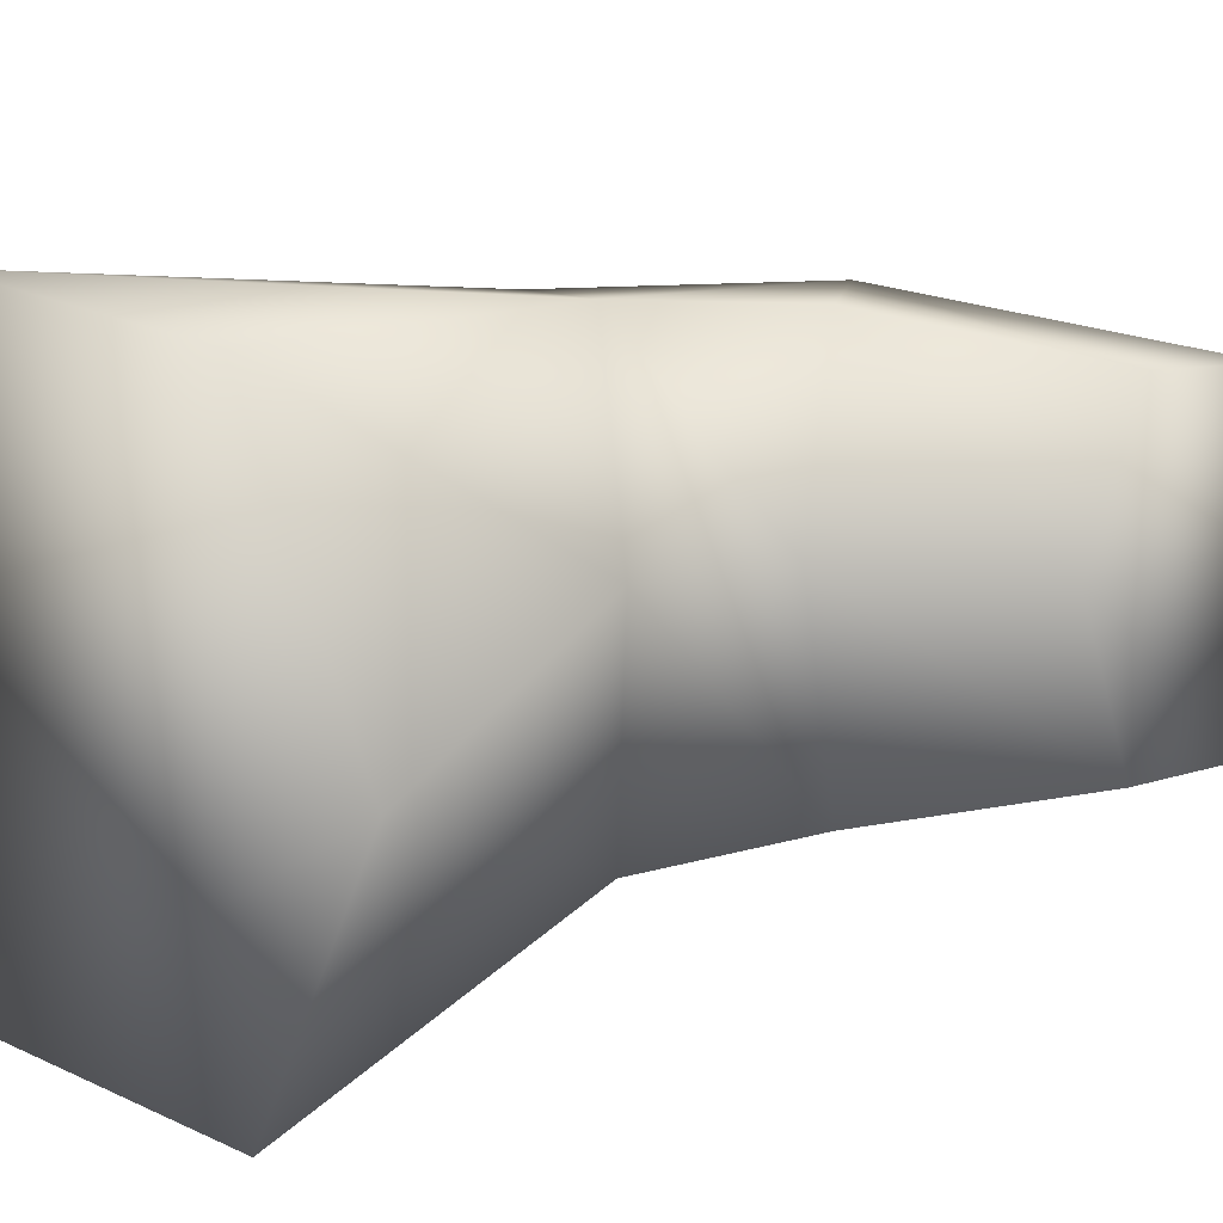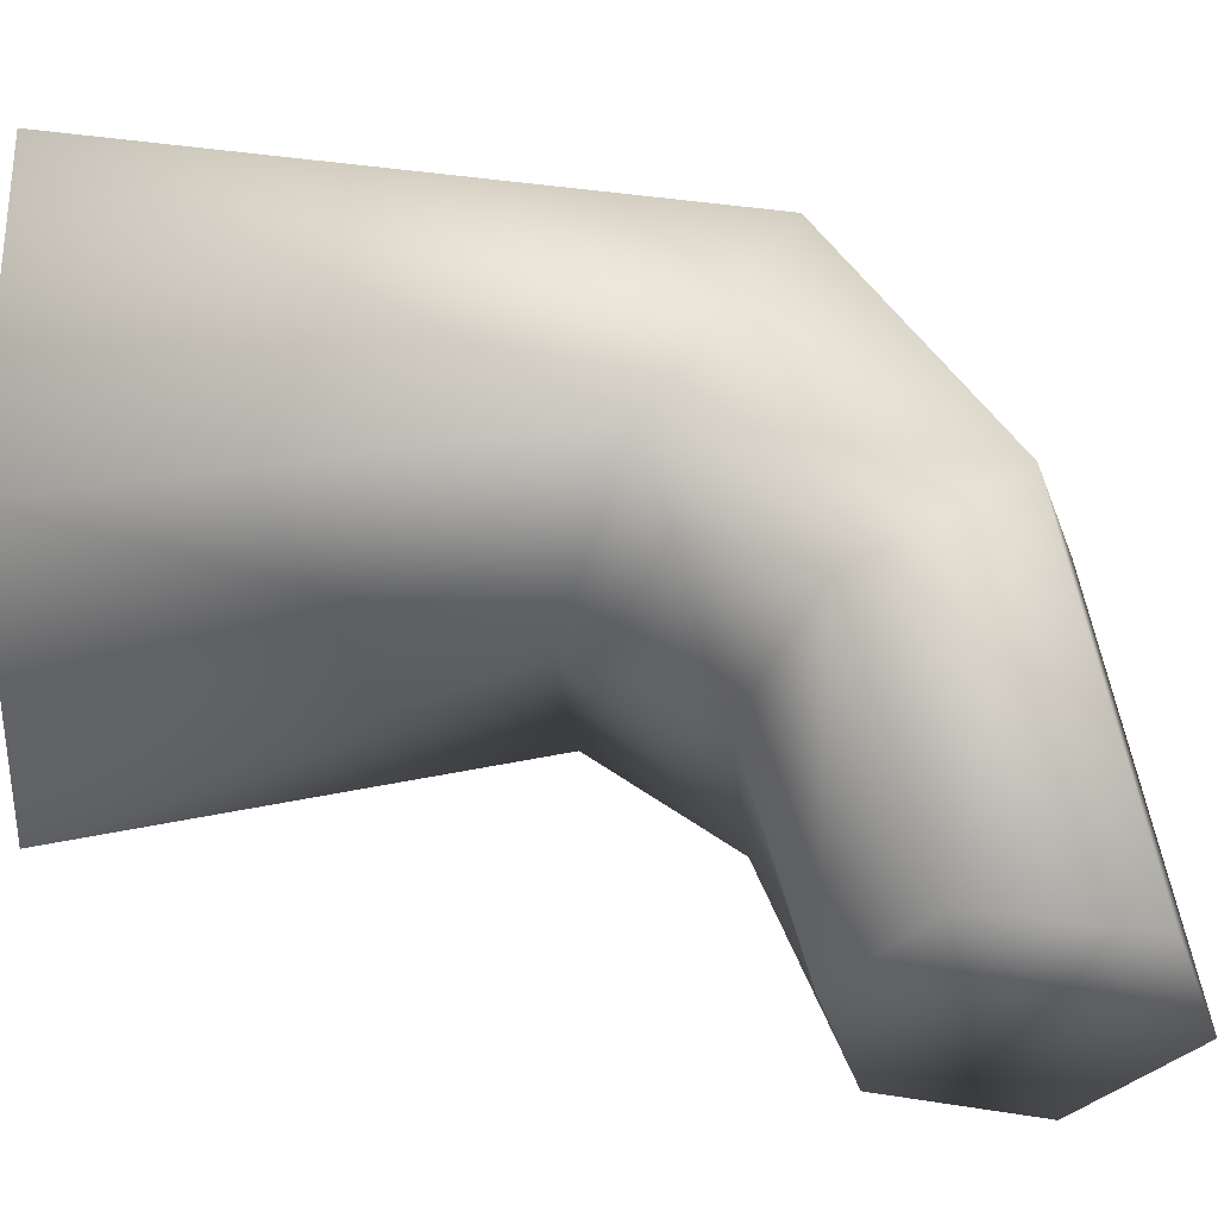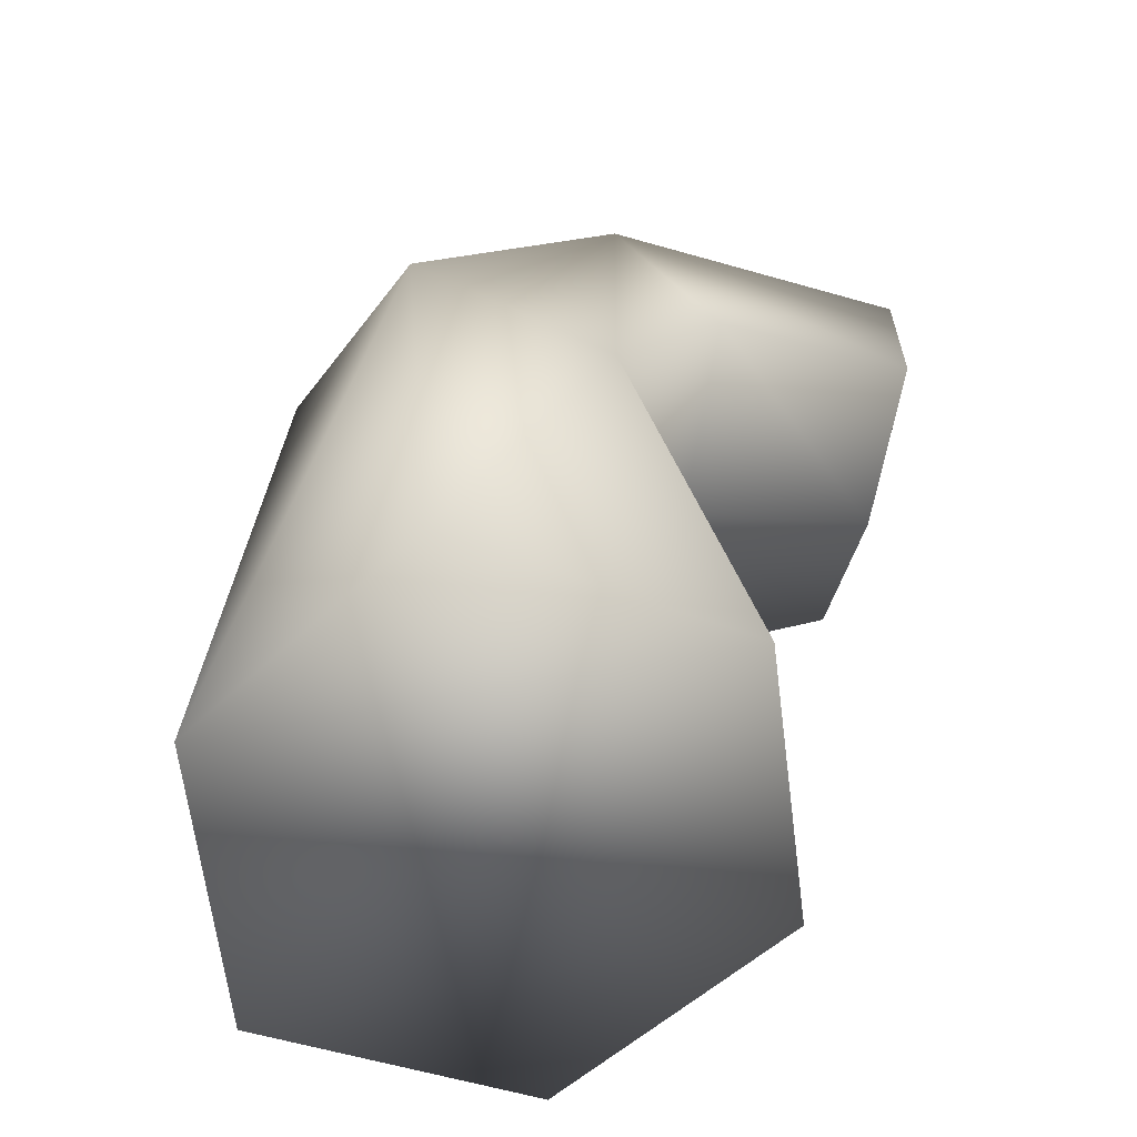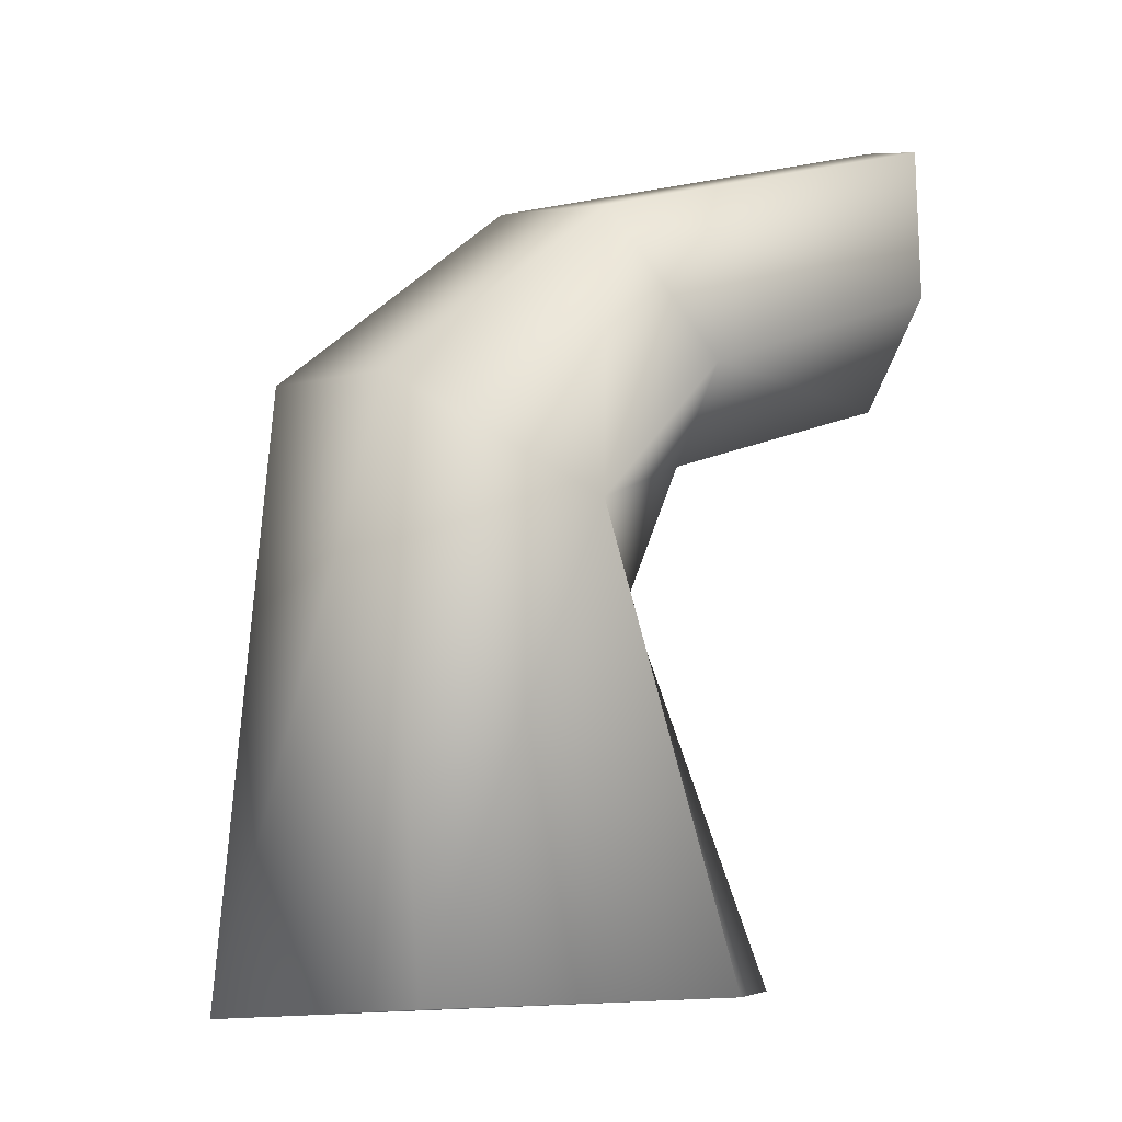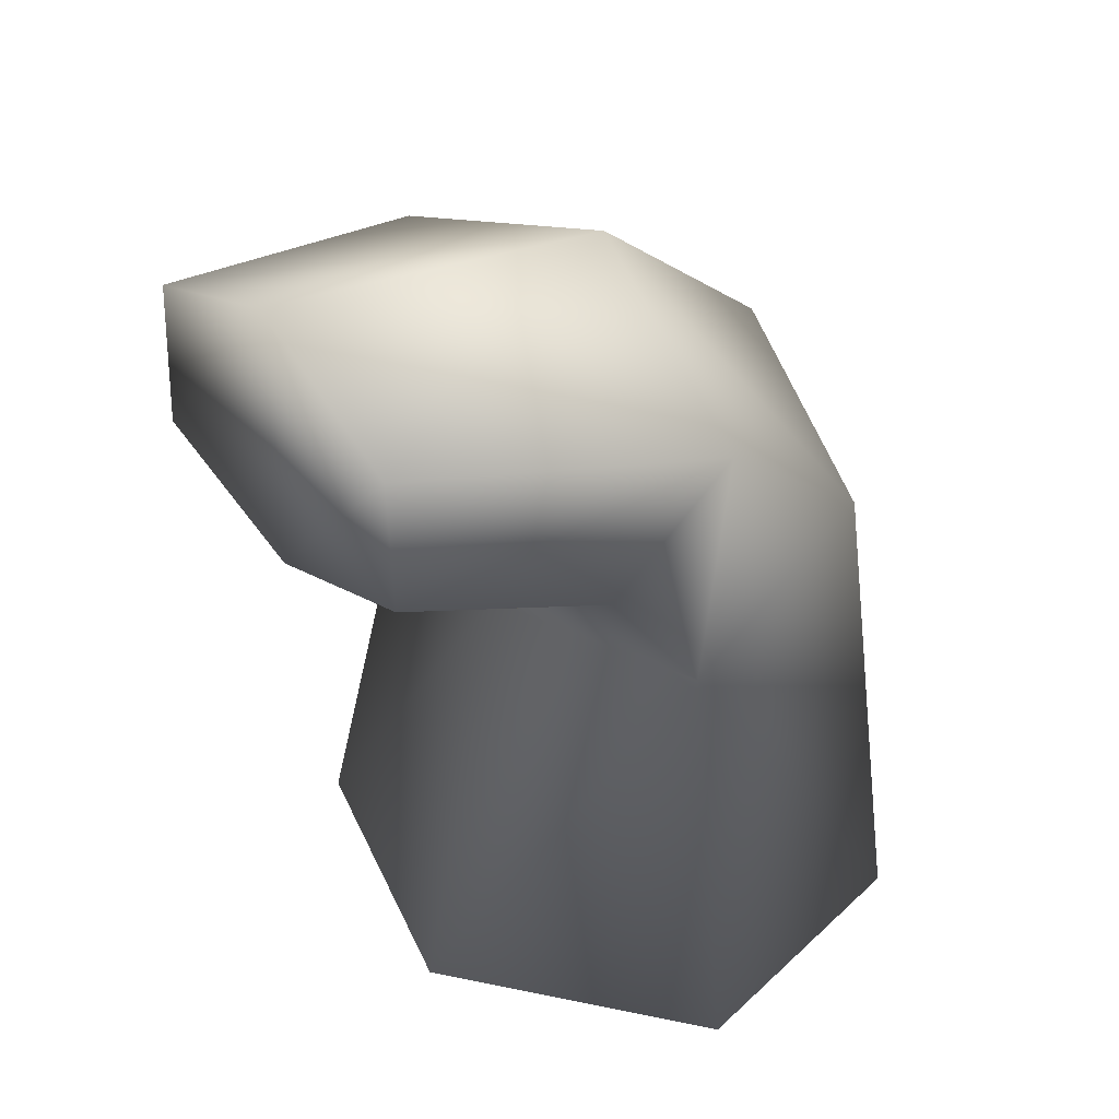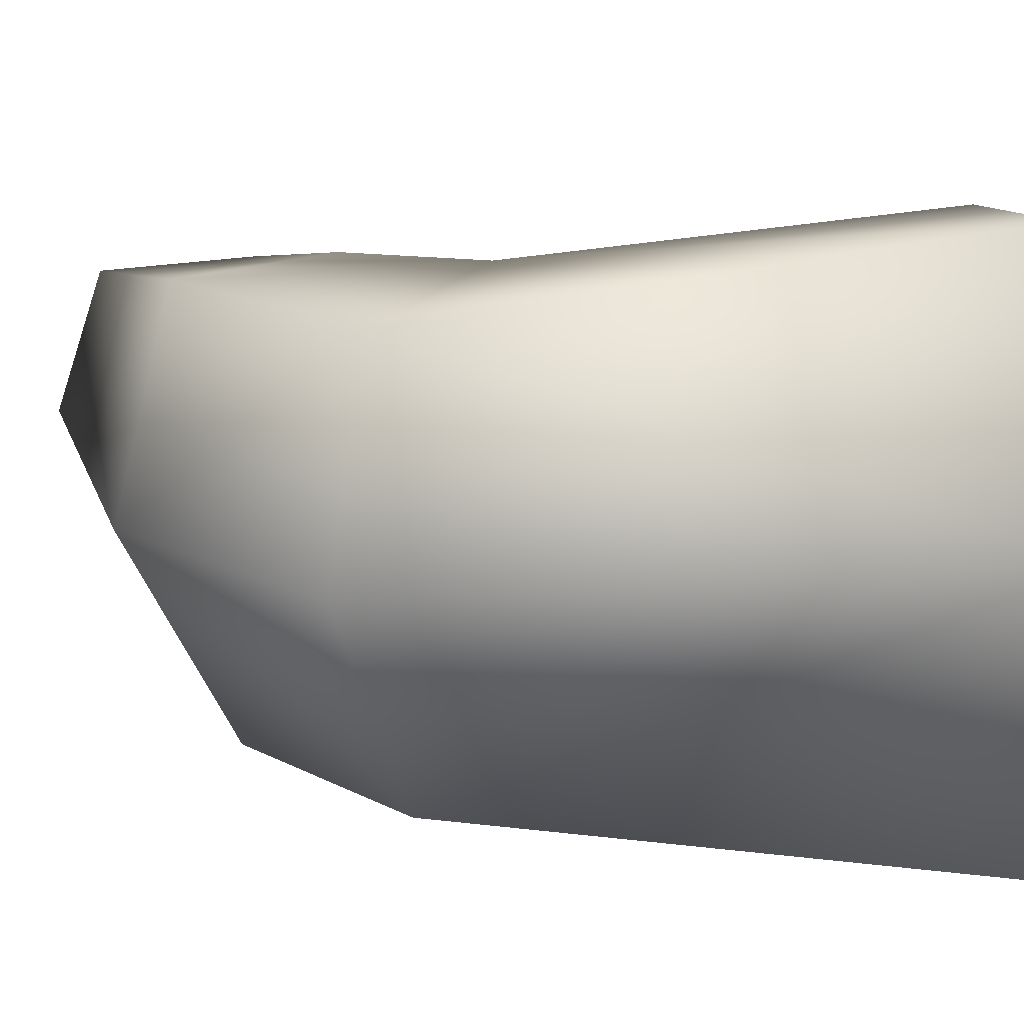
<metadata>
{"format":"obj","ext":"obj","renderer":"f3d","projection":"perspective","resolution":1024,"background":"white","views":[{"elev":15.0,"azim":44.9,"up":"+Z"},{"elev":63.0,"azim":93.4,"up":"+Z"},{"elev":-55.1,"azim":-18.9,"up":"+Y"},{"elev":-9.9,"azim":-17.6,"up":"+Y"},{"elev":39.3,"azim":131.5,"up":"+Y"},{"elev":12.8,"azim":-92.3,"up":"+Z"}]}
</metadata>
<code>
o pumpkin_stem_big_Circle.001 0 1
v -2.418 3.172 -2.912
v -2.349 3.177 -2.775
v -2.191 3.183 -2.785
v -2.117 3.185 -2.934
v -2.192 3.186 -3.082
v -2.348 3.179 -3.078
v -2.388 3.496 -2.932
v -2.357 3.48 -2.819
v -2.251 3.421 -2.804
v -2.203 3.39 -2.908
v -2.219 3.399 -3.036
v -2.324 3.461 -3.052
v -2.268 3.6 -2.928
v -2.246 3.572 -2.813
v -2.19 3.495 -2.807
v -2.175 3.462 -2.908
v -2.167 3.475 -3.022
v -2.223 3.545 -3.048
v -2.057 3.651 -2.91
v -2.067 3.625 -2.832
v -2.069 3.543 -2.825
v -2.064 3.499 -2.903
v -2.055 3.522 -2.988
v -2.049 3.601 -2.992
f 4 3 1
f 6 11 5
f 3 10 9
f 1 8 7
f 1 12 6
f 4 11 10
f 2 9 8
f 13 24 18
f 19 22 24
f 16 23 22
f 14 21 20
f 18 23 17
f 15 22 21
f 13 20 19
f 13 12 7
f 18 11 12
f 17 10 11
f 16 9 10
f 9 14 8
f 8 13 7
f 3 2 1
f 1 6 4
f 6 5 4
f 6 12 11
f 3 4 10
f 1 2 8
f 1 7 12
f 4 5 11
f 2 3 9
f 13 19 24
f 19 20 21
f 21 22 19
f 22 23 24
f 16 17 23
f 14 15 21
f 18 24 23
f 15 16 22
f 13 14 20
f 13 18 12
f 18 17 11
f 17 16 10
f 16 15 9
f 9 15 14
f 8 14 13

</code>
